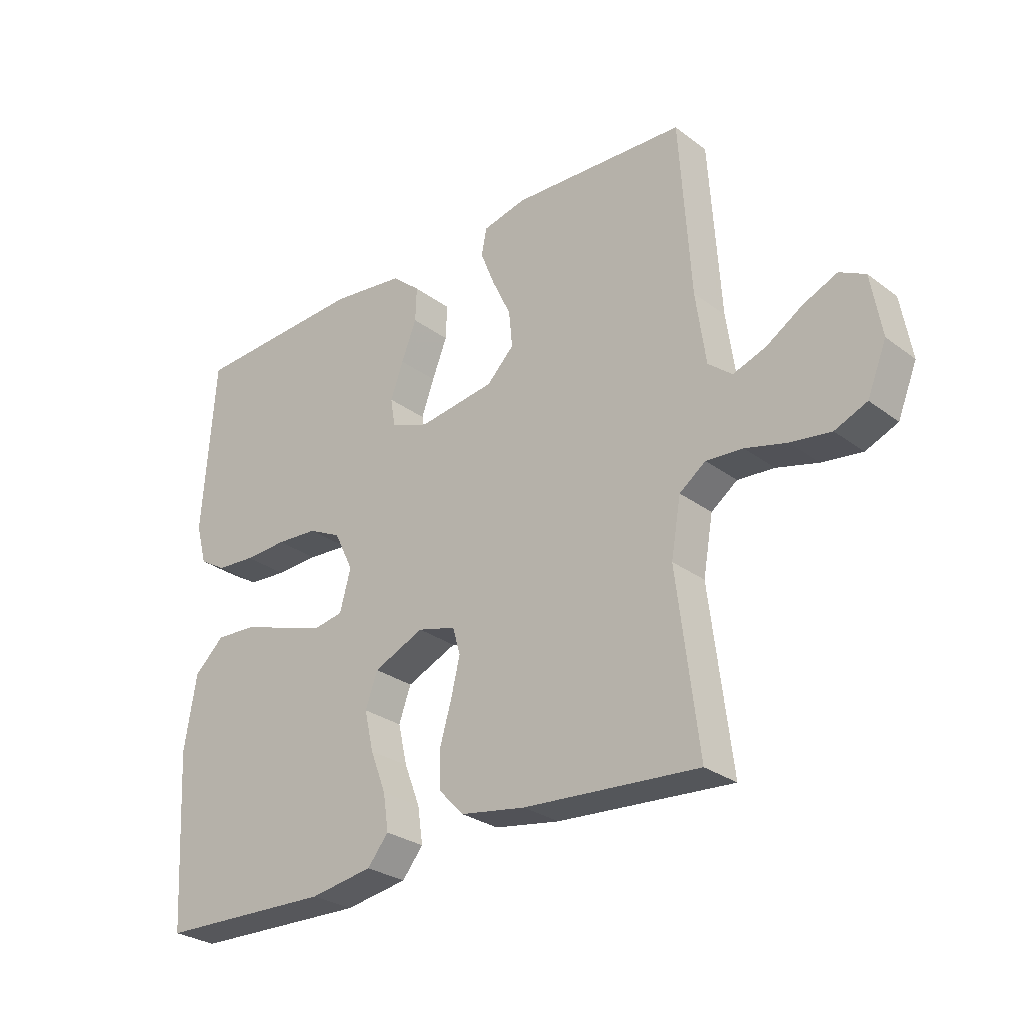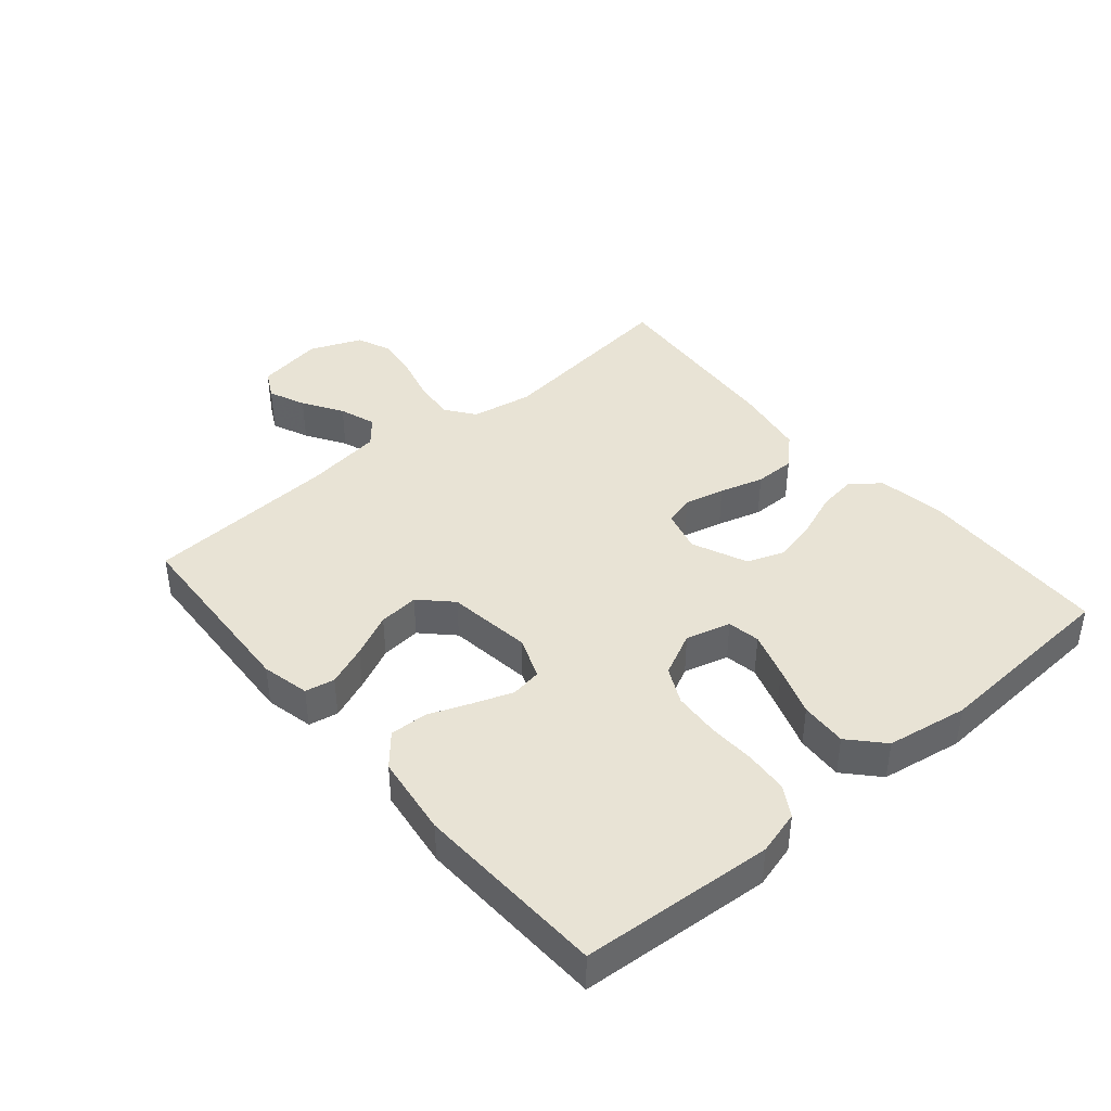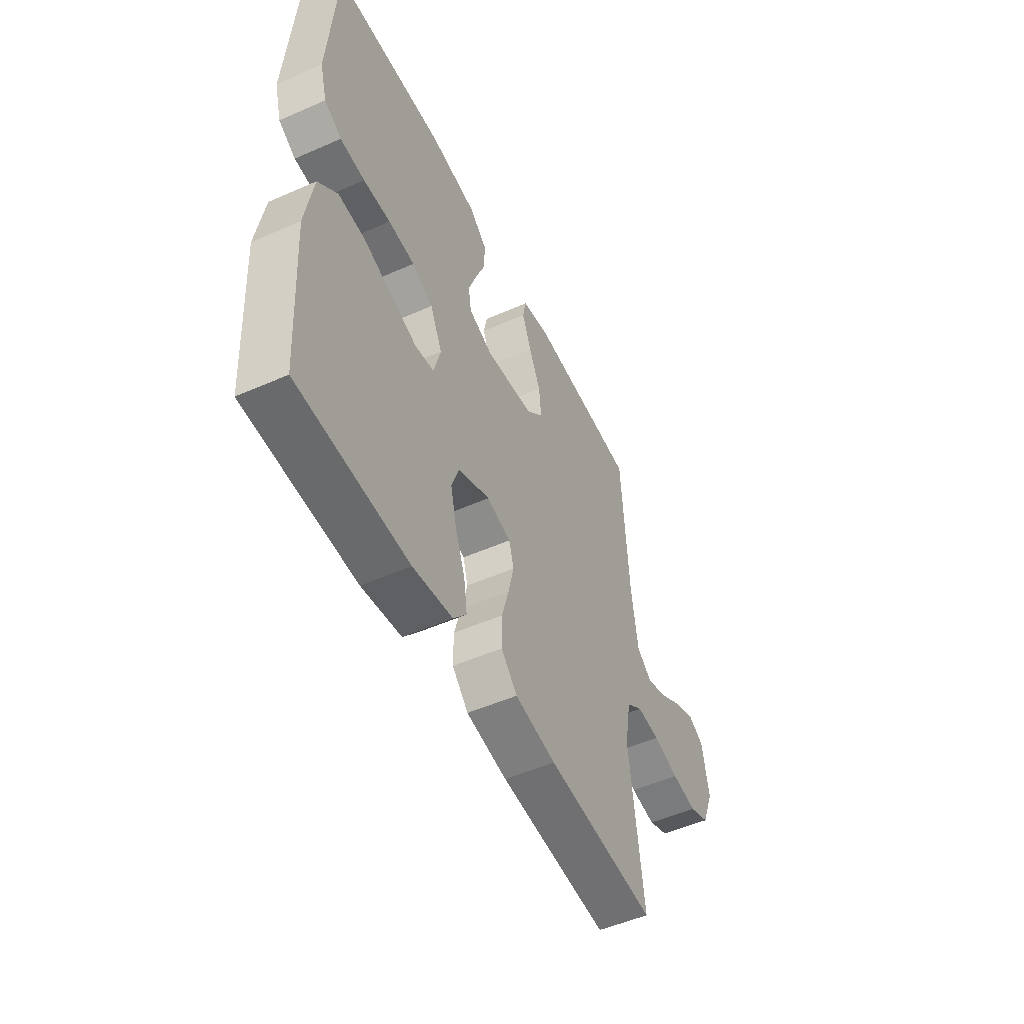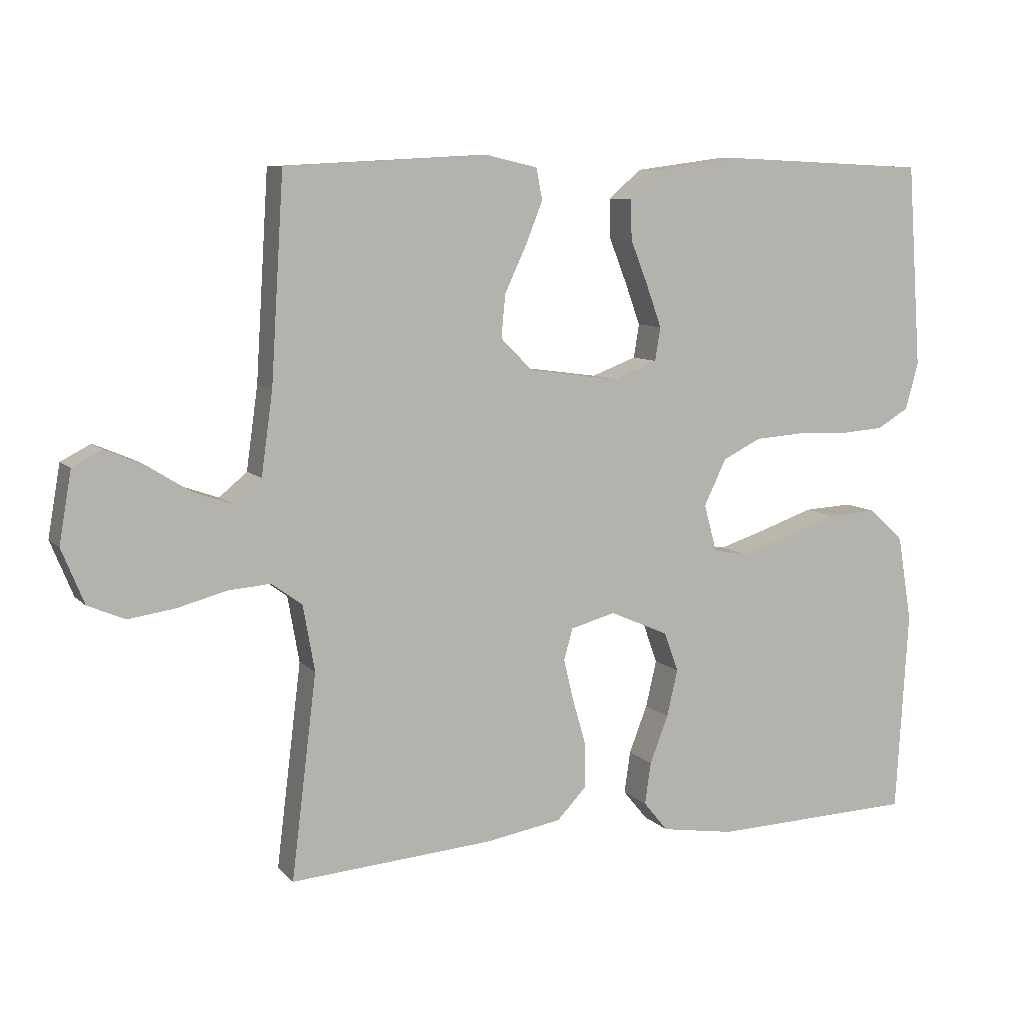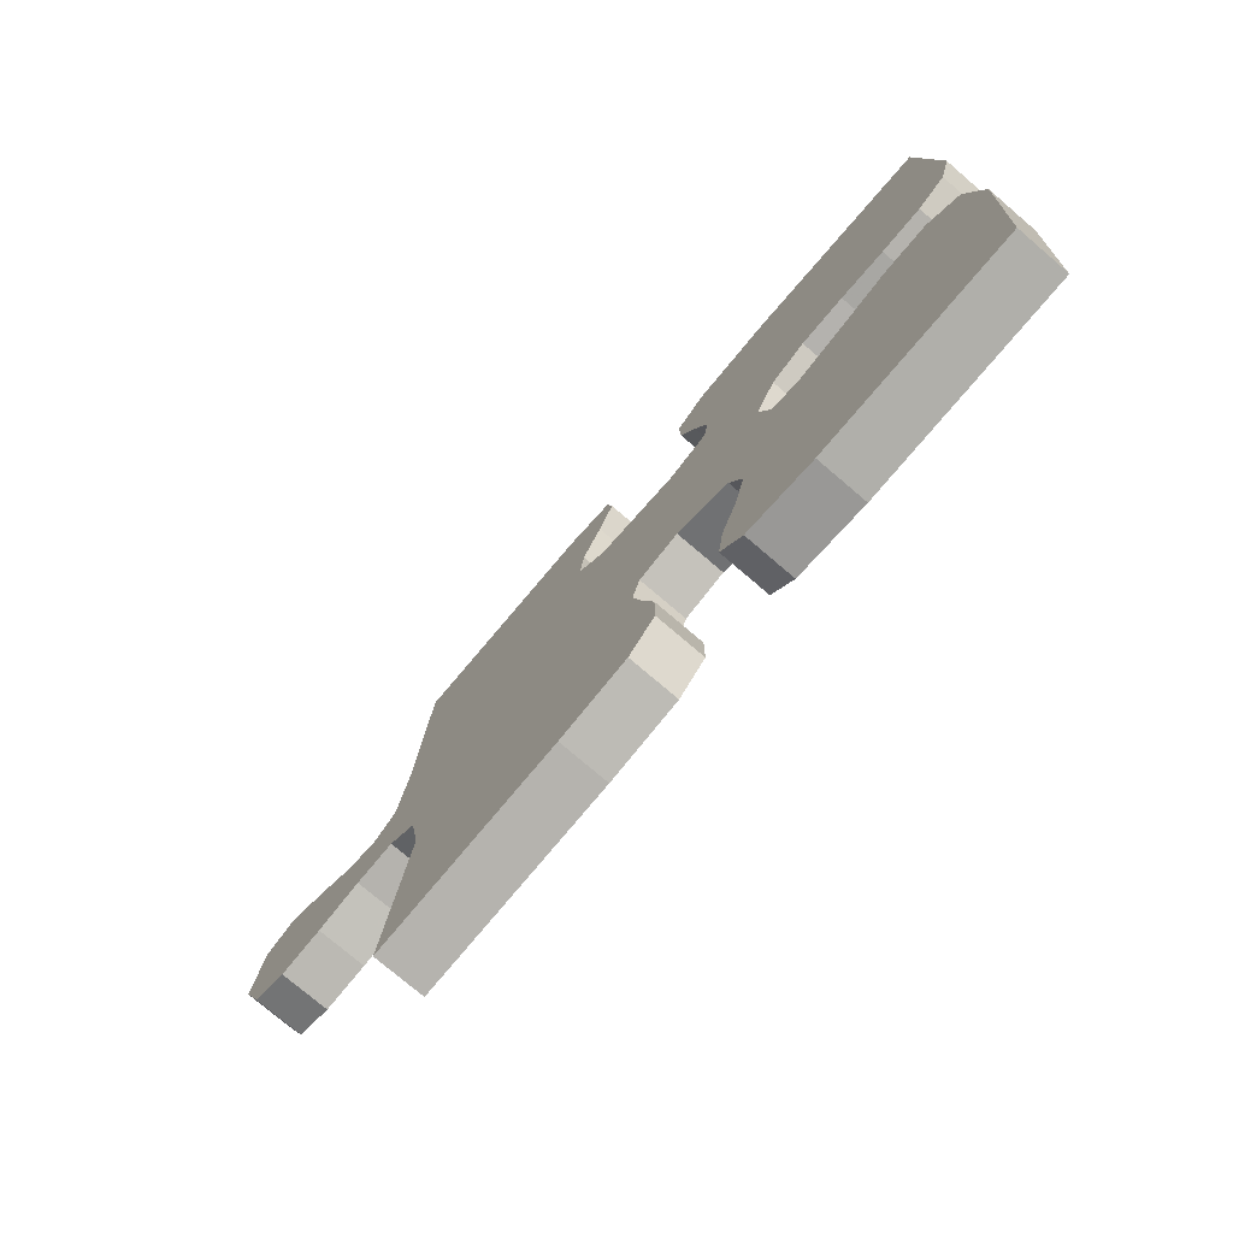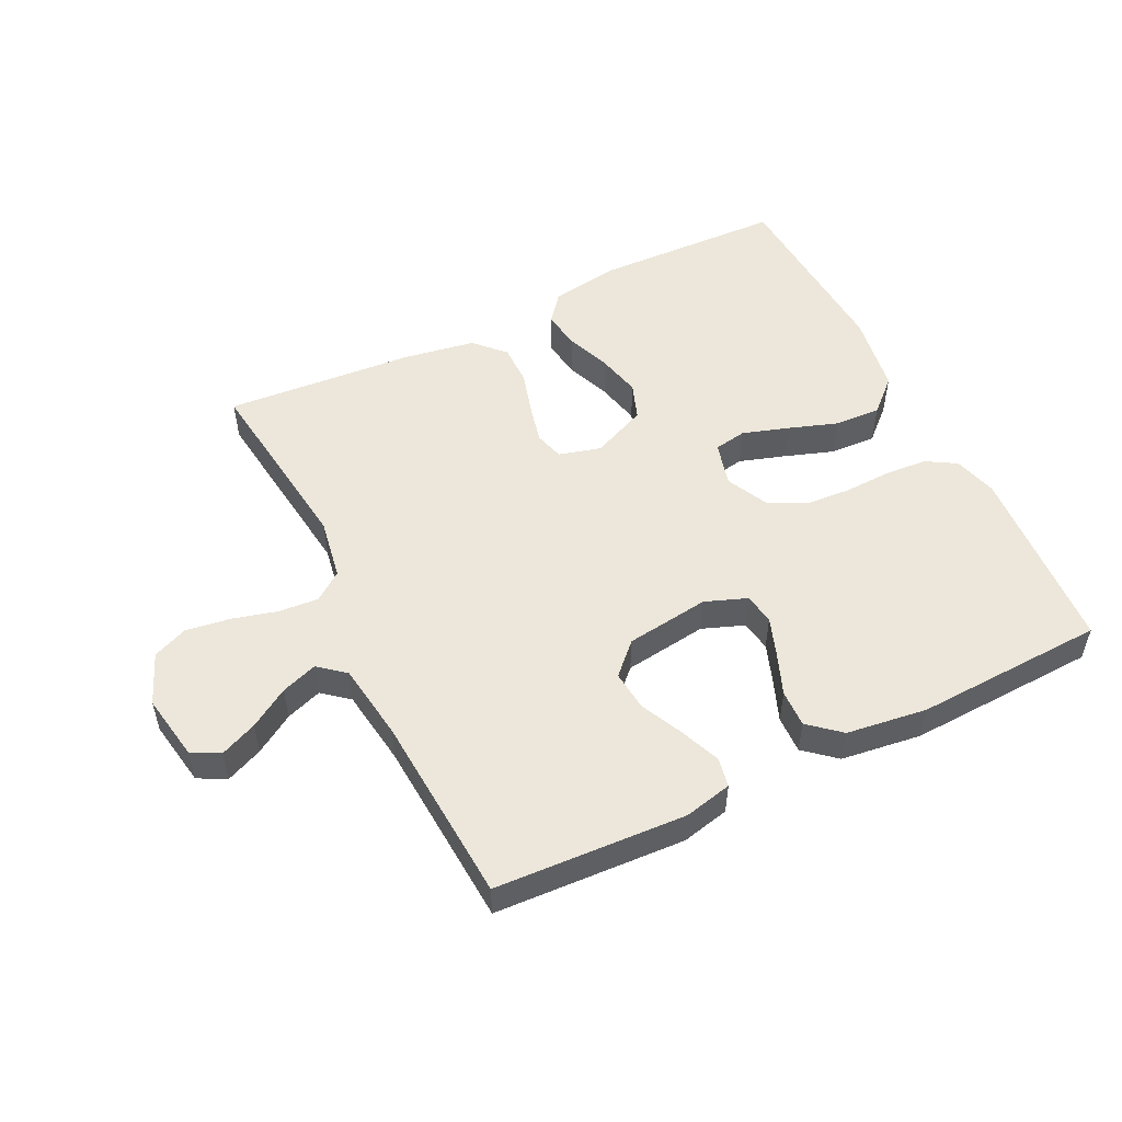
<metadata>
{"format":"obj","ext":"obj","renderer":"f3d","projection":"perspective","resolution":1024,"background":"white","views":[{"elev":-28.4,"azim":-138.1,"up":"+Z"},{"elev":41.3,"azim":49.7,"up":"+Y"},{"elev":-51.3,"azim":115.6,"up":"+Z"},{"elev":8.5,"azim":-23.4,"up":"+Z"},{"elev":-76.4,"azim":49.5,"up":"+Z"},{"elev":52.0,"azim":-26.2,"up":"+Y"}]}
</metadata>
<code>
v -0.5 0.07 -0.5
v -0.463 0.07 -0.2
v -0.48 0.07 -0.103
v -0.525 0.07 -0.07
v -0.588 0.07 -0.075
v -0.659 0.07 -0.094
v -0.728 0.07 -0.104
v -0.783 0.07 -0.081
v -0.816 0.07 0
v -0.798 0.07 0.105
v -0.754 0.07 0.128
v -0.696 0.07 0.103
v -0.634 0.07 0.064
v -0.577 0.07 0.044
v -0.536 0.07 0.078
v -0.519 0.07 0.2
v -0.5 0.07 0.5
v -0.2 0.07 0.516
v -0.125 0.07 0.499
v -0.116 0.07 0.453
v -0.141 0.07 0.39
v -0.173 0.07 0.322
v -0.179 0.07 0.259
v -0.132 0.07 0.212
v 0 0.07 0.194
v 0.066 0.07 0.219
v 0.074 0.07 0.268
v 0.052 0.07 0.329
v 0.026 0.07 0.395
v 0.024 0.07 0.454
v 0.073 0.07 0.496
v 0.2 0.07 0.513
v 0.5 0.07 0.5
v 0.521 0.07 0.2
v 0.502 0.07 0.131
v 0.455 0.07 0.103
v 0.388 0.07 0.098
v 0.314 0.07 0.101
v 0.242 0.07 0.096
v 0.185 0.07 0.068
v 0.152 0.07 0
v 0.171 0.07 -0.07
v 0.222 0.07 -0.079
v 0.294 0.07 -0.056
v 0.372 0.07 -0.029
v 0.445 0.07 -0.025
v 0.497 0.07 -0.073
v 0.518 0.07 -0.2
v 0.5 0.07 -0.5
v 0.2 0.07 -0.51
v 0.092 0.07 -0.493
v 0.056 0.07 -0.449
v 0.065 0.07 -0.387
v 0.092 0.07 -0.317
v 0.108 0.07 -0.248
v 0.087 0.07 -0.19
v 0 0.07 -0.152
v -0.066 0.07 -0.17
v -0.079 0.07 -0.216
v -0.064 0.07 -0.279
v -0.044 0.07 -0.348
v -0.044 0.07 -0.412
v -0.088 0.07 -0.458
v -0.2 0.07 -0.477
v -0.5 0 -0.5
v -0.463 0 -0.2
v -0.48 0 -0.103
v -0.525 0 -0.07
v -0.588 0 -0.075
v -0.659 0 -0.094
v -0.728 0 -0.104
v -0.783 0 -0.081
v -0.816 0 0
v -0.798 0 0.105
v -0.754 0 0.128
v -0.696 0 0.103
v -0.634 0 0.064
v -0.577 0 0.044
v -0.536 0 0.078
v -0.519 0 0.2
v -0.5 0 0.5
v -0.2 0 0.516
v -0.125 0 0.499
v -0.116 0 0.453
v -0.141 0 0.39
v -0.173 0 0.322
v -0.179 0 0.259
v -0.132 0 0.212
v 0 0 0.194
v 0.066 0 0.219
v 0.074 0 0.268
v 0.052 0 0.329
v 0.026 0 0.395
v 0.024 0 0.454
v 0.073 0 0.496
v 0.2 0 0.513
v 0.5 0 0.5
v 0.521 0 0.2
v 0.502 0 0.131
v 0.455 0 0.103
v 0.388 0 0.098
v 0.314 0 0.101
v 0.242 0 0.096
v 0.185 0 0.068
v 0.152 0 0
v 0.171 0 -0.07
v 0.222 0 -0.079
v 0.294 0 -0.056
v 0.372 0 -0.029
v 0.445 0 -0.025
v 0.497 0 -0.073
v 0.518 0 -0.2
v 0.5 0 -0.5
v 0.2 0 -0.51
v 0.092 0 -0.493
v 0.056 0 -0.449
v 0.065 0 -0.387
v 0.092 0 -0.317
v 0.108 0 -0.248
v 0.087 0 -0.19
v 0 0 -0.152
v -0.066 0 -0.17
v -0.079 0 -0.216
v -0.064 0 -0.279
v -0.044 0 -0.348
v -0.044 0 -0.412
v -0.088 0 -0.458
v -0.2 0 -0.477
f 64 1 2
f 63 64 2
f 62 63 2
f 61 62 2
f 60 61 2
f 59 60 2 3
f 58 59 3 4
f 57 58 4
f 52 53 54
f 51 52 54
f 50 51 54
f 49 50 54
f 48 49 54
f 47 48 54
f 46 47 54
f 45 46 54
f 44 45 54
f 43 44 54 55
f 42 43 55 56
f 36 37 38
f 35 36 38
f 34 35 38
f 33 34 38
f 32 33 38
f 31 32 38
f 30 31 38
f 29 30 38
f 28 29 38
f 27 28 38 39
f 26 27 39 40
f 20 21 22
f 19 20 22
f 18 19 22
f 17 18 22
f 16 17 22
f 15 16 22 23
f 14 15 23 24
f 11 12 13
f 10 11 13
f 9 10 13
f 8 9 13
f 7 8 13
f 6 7 13
f 5 6 13
f 4 5 13 14
f 14 24 25
f 4 14 25
f 57 4 25
f 57 25 26
f 56 57 26
f 42 56 26
f 41 42 26
f 26 40 41
f 66 65 128
f 66 128 127
f 66 127 126
f 66 126 125
f 66 125 124
f 67 66 124 123
f 68 67 123 122
f 68 122 121
f 118 117 116
f 118 116 115
f 118 115 114
f 118 114 113
f 118 113 112
f 118 112 111
f 118 111 110
f 118 110 109
f 118 109 108
f 119 118 108 107
f 120 119 107 106
f 102 101 100
f 102 100 99
f 102 99 98
f 102 98 97
f 102 97 96
f 102 96 95
f 102 95 94
f 102 94 93
f 102 93 92
f 103 102 92 91
f 104 103 91 90
f 86 85 84
f 86 84 83
f 86 83 82
f 86 82 81
f 86 81 80
f 87 86 80 79
f 88 87 79 78
f 77 76 75
f 77 75 74
f 77 74 73
f 77 73 72
f 77 72 71
f 77 71 70
f 77 70 69
f 78 77 69 68
f 89 88 78
f 89 78 68
f 89 68 121
f 90 89 121
f 90 121 120
f 90 120 106
f 90 106 105
f 105 104 90
f 1 65 66 2
f 2 66 67 3
f 3 67 68 4
f 4 68 69 5
f 5 69 70 6
f 6 70 71 7
f 7 71 72 8
f 8 72 73 9
f 9 73 74 10
f 10 74 75 11
f 11 75 76 12
f 12 76 77 13
f 13 77 78 14
f 14 78 79 15
f 15 79 80 16
f 16 80 81 17
f 17 81 82 18
f 18 82 83 19
f 19 83 84 20
f 20 84 85 21
f 21 85 86 22
f 22 86 87 23
f 23 87 88 24
f 24 88 89 25
f 25 89 90 26
f 26 90 91 27
f 27 91 92 28
f 28 92 93 29
f 29 93 94 30
f 30 94 95 31
f 31 95 96 32
f 32 96 97 33
f 33 97 98 34
f 34 98 99 35
f 35 99 100 36
f 36 100 101 37
f 37 101 102 38
f 38 102 103 39
f 39 103 104 40
f 40 104 105 41
f 41 105 106 42
f 42 106 107 43
f 43 107 108 44
f 44 108 109 45
f 45 109 110 46
f 46 110 111 47
f 47 111 112 48
f 48 112 113 49
f 49 113 114 50
f 50 114 115 51
f 51 115 116 52
f 52 116 117 53
f 53 117 118 54
f 54 118 119 55
f 55 119 120 56
f 56 120 121 57
f 57 121 122 58
f 58 122 123 59
f 59 123 124 60
f 60 124 125 61
f 61 125 126 62
f 62 126 127 63
f 63 127 128 64
f 64 128 65 1

</code>
